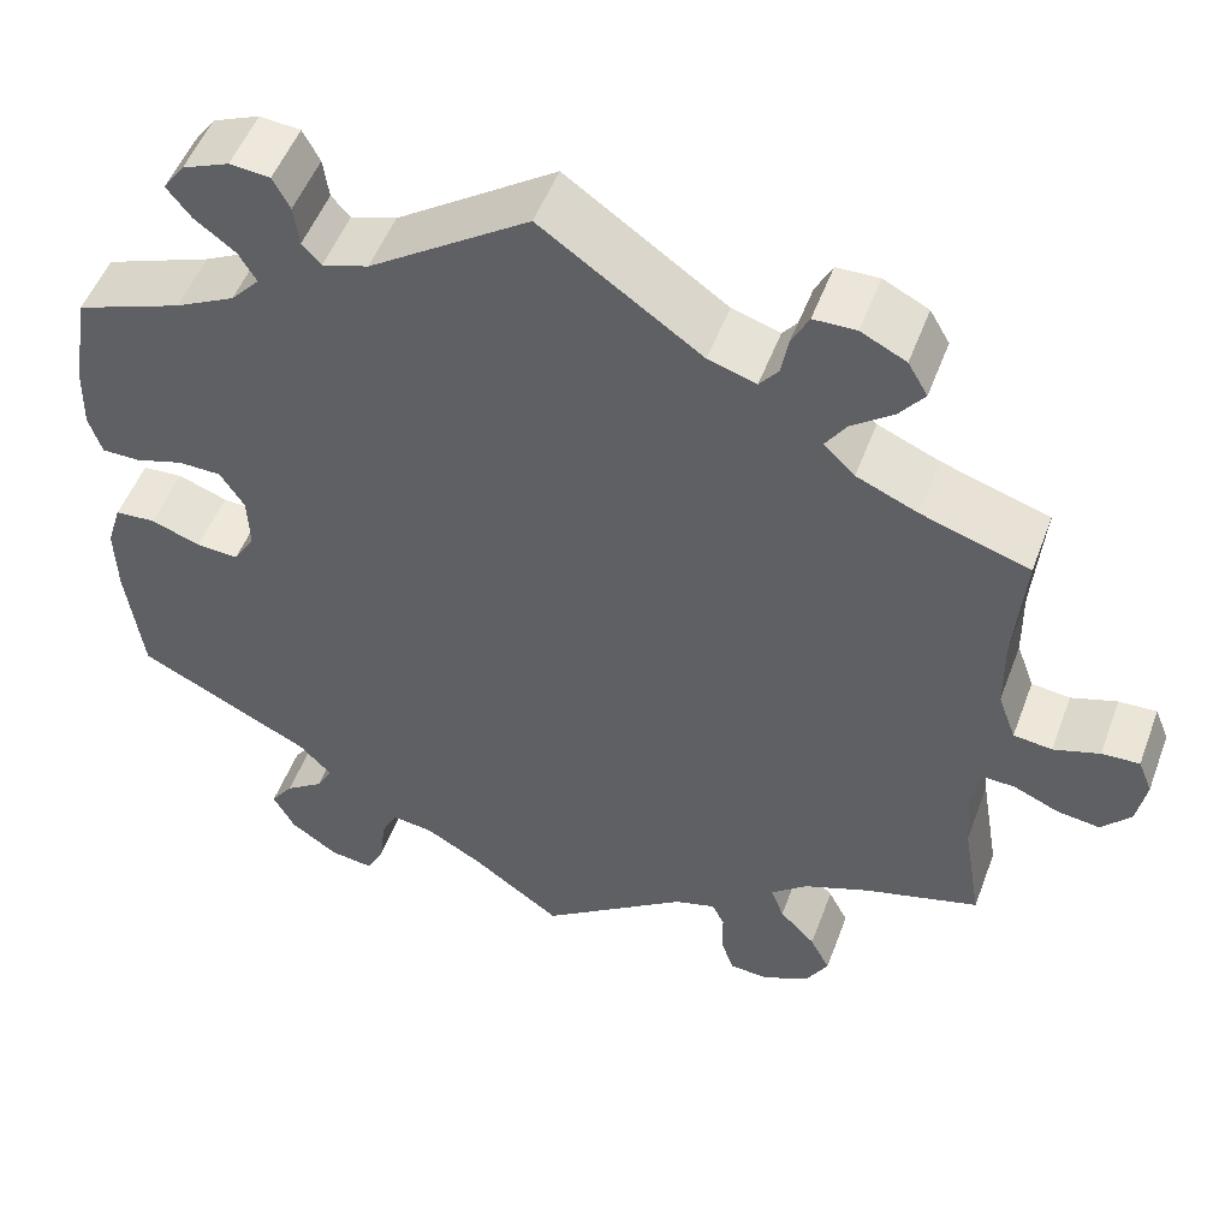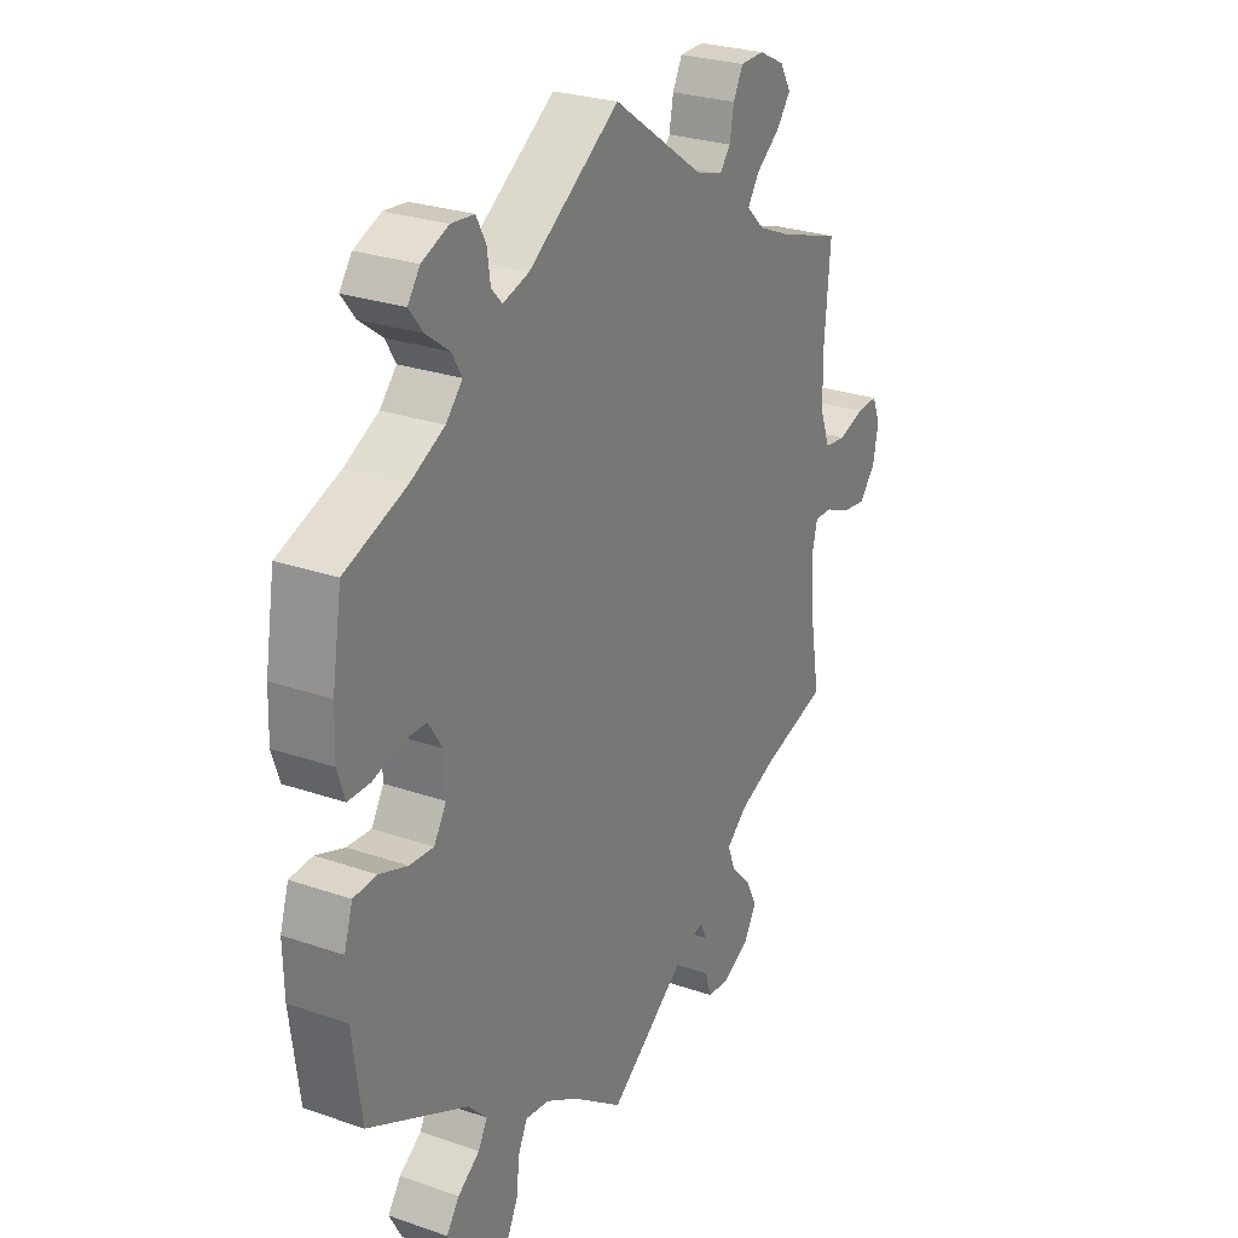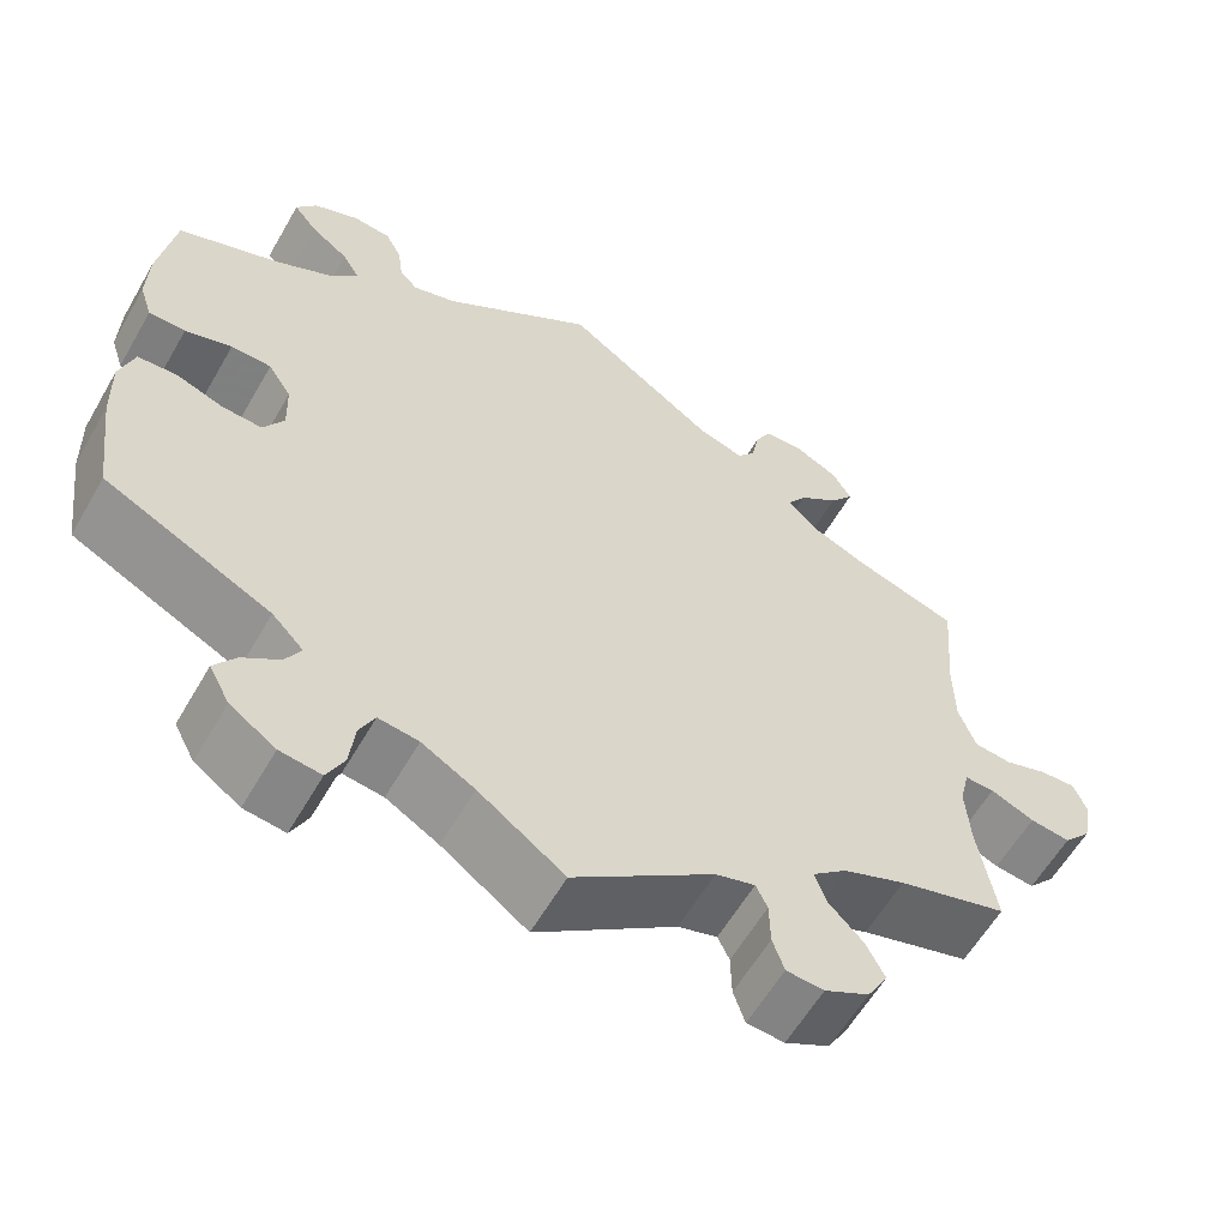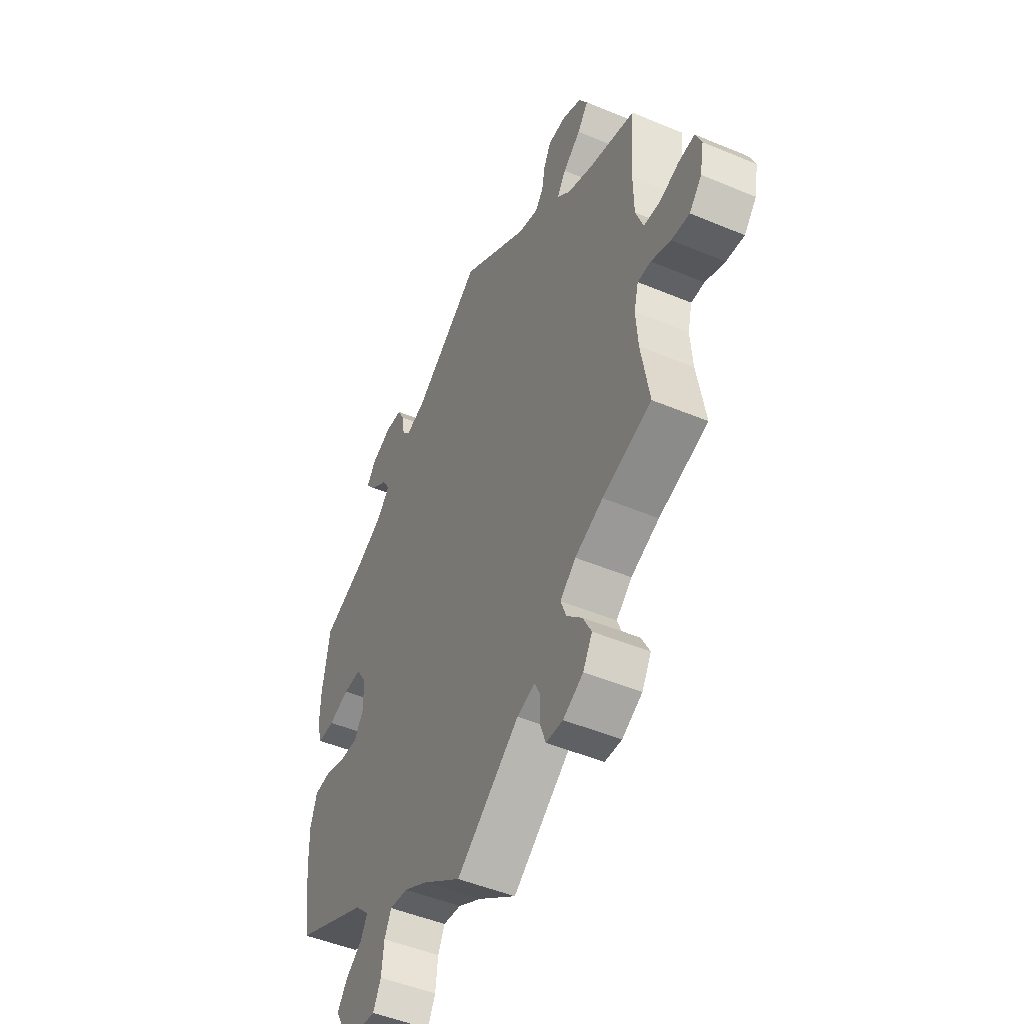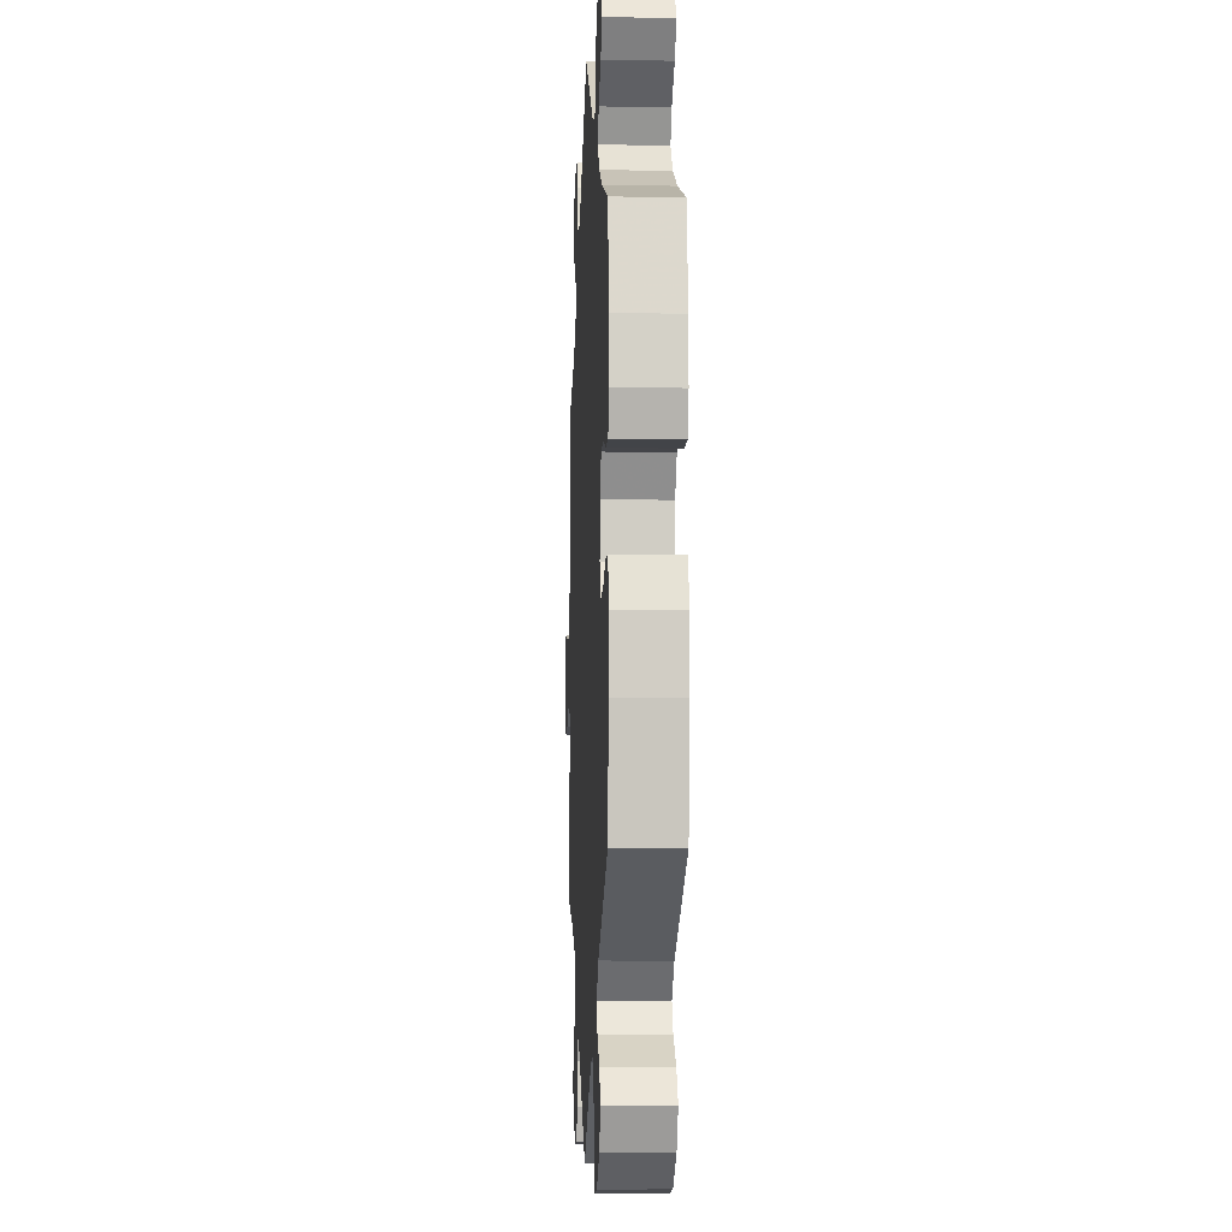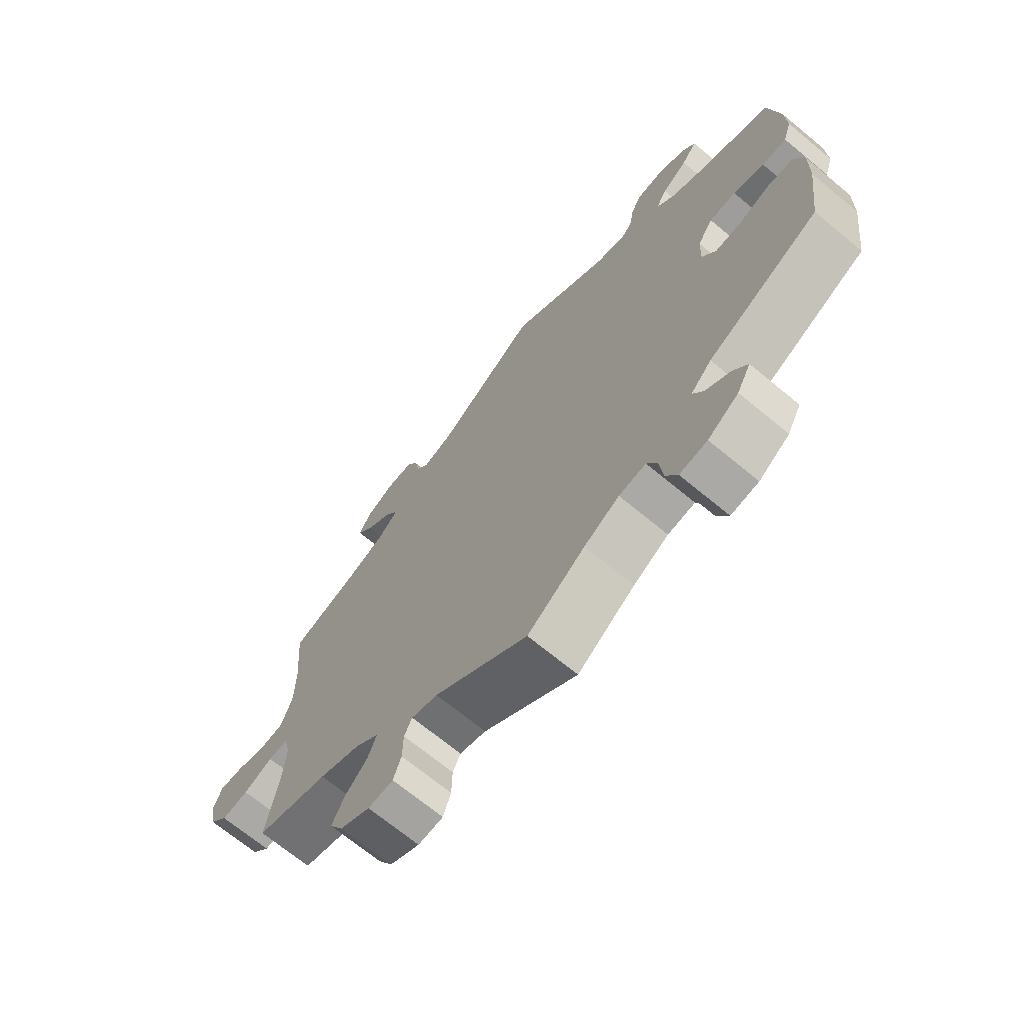
<metadata>
{"format":"obj","ext":"obj","renderer":"f3d","projection":"perspective","resolution":1024,"background":"white","views":[{"elev":51.4,"azim":-159.8,"up":"+Z"},{"elev":26.6,"azim":118.5,"up":"+Z"},{"elev":-59.4,"azim":150.2,"up":"+Z"},{"elev":-48.7,"azim":-115.0,"up":"+Z"},{"elev":-7.8,"azim":87.2,"up":"+Z"},{"elev":-69.4,"azim":50.4,"up":"+Z"}]}
</metadata>
<code>
v -0.481 0.07 -0.169
v -0.476 0.07 -0.098
v -0.487 0.07 -0.054
v -0.52 0.07 -0.055
v -0.569 0.07 -0.076
v -0.614 0.07 -0.082
v -0.645 0.07 -0.047
v -0.655 0.07 0.006
v -0.64 0.07 0.043
v -0.6 0.07 0.041
v -0.551 0.07 0.025
v -0.51 0.07 0.03
v -0.491 0.07 0.082
v -0.49 0.07 0.16
v -0.501 0.07 0.289
v -0.386 0.07 0.326
v -0.321 0.07 0.354
v -0.288 0.07 0.386
v -0.31 0.07 0.419
v -0.354 0.07 0.452
v -0.381 0.07 0.487
v -0.36 0.07 0.523
v -0.312 0.07 0.547
v -0.267 0.07 0.546
v -0.249 0.07 0.511
v -0.241 0.07 0.468
v -0.221 0.07 0.443
v -0.17 0.07 0.459
v 0 0.07 0.578
v 0.17 0.07 0.462
v 0.219 0.07 0.447
v 0.239 0.07 0.469
v 0.245 0.07 0.512
v 0.263 0.07 0.546
v 0.306 0.07 0.55
v 0.356 0.07 0.529
v 0.379 0.07 0.497
v 0.353 0.07 0.464
v 0.31 0.07 0.432
v 0.291 0.07 0.4
v 0.322 0.07 0.366
v 0.386 0.07 0.333
v 0.5 0.07 0.29
v 0.518 0.07 0.18
v 0.52 0.07 0.113
v 0.506 0.07 0.07
v 0.465 0.07 0.07
v 0.413 0.07 0.086
v 0.368 0.07 0.085
v 0.342 0.07 0.045
v 0.34 0.07 -0.013
v 0.363 0.07 -0.051
v 0.408 0.07 -0.048
v 0.461 0.07 -0.029
v 0.504 0.07 -0.032
v 0.52 0.07 -0.083
v 0.518 0.07 -0.159
v 0.501 0.07 -0.288
v 0.315 0.07 -0.38
v 0.28 0.07 -0.416
v 0.297 0.07 -0.447
v 0.338 0.07 -0.476
v 0.362 0.07 -0.51
v 0.339 0.07 -0.553
v 0.288 0.07 -0.588
v 0.242 0.07 -0.594
v 0.223 0.07 -0.556
v 0.217 0.07 -0.503
v 0.2 0.07 -0.468
v 0.155 0.07 -0.474
v 0.096 0.07 -0.508
v 0 0.07 -0.577
v -0.157 0.07 -0.463
v -0.201 0.07 -0.45
v -0.214 0.07 -0.477
v -0.215 0.07 -0.526
v -0.228 0.07 -0.564
v -0.27 0.07 -0.567
v -0.32 0.07 -0.541
v -0.343 0.07 -0.501
v -0.322 0.07 -0.46
v -0.284 0.07 -0.421
v -0.27 0.07 -0.384
v -0.309 0.07 -0.351
v -0.379 0.07 -0.323
v -0.501 0.07 -0.288
v -0.481 0 -0.169
v -0.476 0 -0.098
v -0.487 0 -0.054
v -0.52 0 -0.055
v -0.569 0 -0.076
v -0.614 0 -0.082
v -0.645 0 -0.047
v -0.655 0 0.006
v -0.64 0 0.043
v -0.6 0 0.041
v -0.551 0 0.025
v -0.51 0 0.03
v -0.491 0 0.082
v -0.49 0 0.16
v -0.501 0 0.289
v -0.386 0 0.326
v -0.321 0 0.354
v -0.288 0 0.386
v -0.31 0 0.419
v -0.354 0 0.452
v -0.381 0 0.487
v -0.36 0 0.523
v -0.312 0 0.547
v -0.267 0 0.546
v -0.249 0 0.511
v -0.241 0 0.468
v -0.221 0 0.443
v -0.17 0 0.459
v 0 0 0.578
v 0.17 0 0.462
v 0.219 0 0.447
v 0.239 0 0.469
v 0.245 0 0.512
v 0.263 0 0.546
v 0.306 0 0.55
v 0.356 0 0.529
v 0.379 0 0.497
v 0.353 0 0.464
v 0.31 0 0.432
v 0.291 0 0.4
v 0.322 0 0.366
v 0.386 0 0.333
v 0.5 0 0.29
v 0.518 0 0.18
v 0.52 0 0.113
v 0.506 0 0.07
v 0.465 0 0.07
v 0.413 0 0.086
v 0.368 0 0.085
v 0.342 0 0.045
v 0.34 0 -0.013
v 0.363 0 -0.051
v 0.408 0 -0.048
v 0.461 0 -0.029
v 0.504 0 -0.032
v 0.52 0 -0.083
v 0.518 0 -0.159
v 0.501 0 -0.288
v 0.315 0 -0.38
v 0.28 0 -0.416
v 0.297 0 -0.447
v 0.338 0 -0.476
v 0.362 0 -0.51
v 0.339 0 -0.553
v 0.288 0 -0.588
v 0.242 0 -0.594
v 0.223 0 -0.556
v 0.217 0 -0.503
v 0.2 0 -0.468
v 0.155 0 -0.474
v 0.096 0 -0.508
v 0 0 -0.577
v -0.157 0 -0.463
v -0.201 0 -0.45
v -0.214 0 -0.477
v -0.215 0 -0.526
v -0.228 0 -0.564
v -0.27 0 -0.567
v -0.32 0 -0.541
v -0.343 0 -0.501
v -0.322 0 -0.46
v -0.284 0 -0.421
v -0.27 0 -0.384
v -0.309 0 -0.351
v -0.379 0 -0.323
v -0.501 0 -0.288
f 85 86 1
f 84 85 1 2
f 83 84 2 3
f 79 80 81 82
f 79 82 83
f 78 79 83
f 75 76 77 78
f 74 75 78 83
f 73 74 83 3
f 71 72 73 3
f 65 66 67 68
f 65 68 69
f 64 65 69
f 61 62 63 64
f 60 61 64 69
f 59 60 69 70
f 57 58 59
f 53 54 55 56
f 52 53 56 57
f 45 46 47 48
f 45 48 49
f 42 43 44 45
f 41 42 45 49
f 40 41 49 50
f 36 37 38 39
f 36 39 40
f 35 36 40
f 32 33 34 35
f 32 35 40
f 31 32 40 50
f 28 29 30
f 27 28 30 31
f 23 24 25 26
f 23 26 27
f 22 23 27
f 19 20 21 22
f 18 19 22 27
f 17 18 27 31
f 14 15 16
f 13 14 16 17
f 12 13 17 31
f 8 9 10 11
f 8 11 12
f 7 8 12
f 4 5 6 7
f 3 4 7 12
f 52 57 59 70
f 51 52 70 71
f 31 50 51 71
f 3 12 31 71
f 87 172 171
f 88 87 171 170
f 89 88 170 169
f 168 167 166 165
f 169 168 165
f 169 165 164
f 164 163 162 161
f 169 164 161 160
f 89 169 160 159
f 89 159 158 157
f 154 153 152 151
f 155 154 151
f 155 151 150
f 150 149 148 147
f 155 150 147 146
f 156 155 146 145
f 145 144 143
f 142 141 140 139
f 143 142 139 138
f 134 133 132 131
f 135 134 131
f 131 130 129 128
f 135 131 128 127
f 136 135 127 126
f 125 124 123 122
f 126 125 122
f 126 122 121
f 121 120 119 118
f 126 121 118
f 136 126 118 117
f 116 115 114
f 117 116 114 113
f 112 111 110 109
f 113 112 109
f 113 109 108
f 108 107 106 105
f 113 108 105 104
f 117 113 104 103
f 102 101 100
f 103 102 100 99
f 117 103 99 98
f 97 96 95 94
f 98 97 94
f 98 94 93
f 93 92 91 90
f 98 93 90 89
f 156 145 143 138
f 157 156 138 137
f 157 137 136 117
f 157 117 98 89
f 1 87 88 2
f 2 88 89 3
f 3 89 90 4
f 4 90 91 5
f 5 91 92 6
f 6 92 93 7
f 7 93 94 8
f 8 94 95 9
f 9 95 96 10
f 10 96 97 11
f 11 97 98 12
f 12 98 99 13
f 13 99 100 14
f 14 100 101 15
f 15 101 102 16
f 16 102 103 17
f 17 103 104 18
f 18 104 105 19
f 19 105 106 20
f 20 106 107 21
f 21 107 108 22
f 22 108 109 23
f 23 109 110 24
f 24 110 111 25
f 25 111 112 26
f 26 112 113 27
f 27 113 114 28
f 28 114 115 29
f 29 115 116 30
f 30 116 117 31
f 31 117 118 32
f 32 118 119 33
f 33 119 120 34
f 34 120 121 35
f 35 121 122 36
f 36 122 123 37
f 37 123 124 38
f 38 124 125 39
f 39 125 126 40
f 40 126 127 41
f 41 127 128 42
f 42 128 129 43
f 43 129 130 44
f 44 130 131 45
f 45 131 132 46
f 46 132 133 47
f 47 133 134 48
f 48 134 135 49
f 49 135 136 50
f 50 136 137 51
f 51 137 138 52
f 52 138 139 53
f 53 139 140 54
f 54 140 141 55
f 55 141 142 56
f 56 142 143 57
f 57 143 144 58
f 58 144 145 59
f 59 145 146 60
f 60 146 147 61
f 61 147 148 62
f 62 148 149 63
f 63 149 150 64
f 64 150 151 65
f 65 151 152 66
f 66 152 153 67
f 67 153 154 68
f 68 154 155 69
f 69 155 156 70
f 70 156 157 71
f 71 157 158 72
f 72 158 159 73
f 73 159 160 74
f 74 160 161 75
f 75 161 162 76
f 76 162 163 77
f 77 163 164 78
f 78 164 165 79
f 79 165 166 80
f 80 166 167 81
f 81 167 168 82
f 82 168 169 83
f 83 169 170 84
f 84 170 171 85
f 85 171 172 86
f 86 172 87 1

</code>
